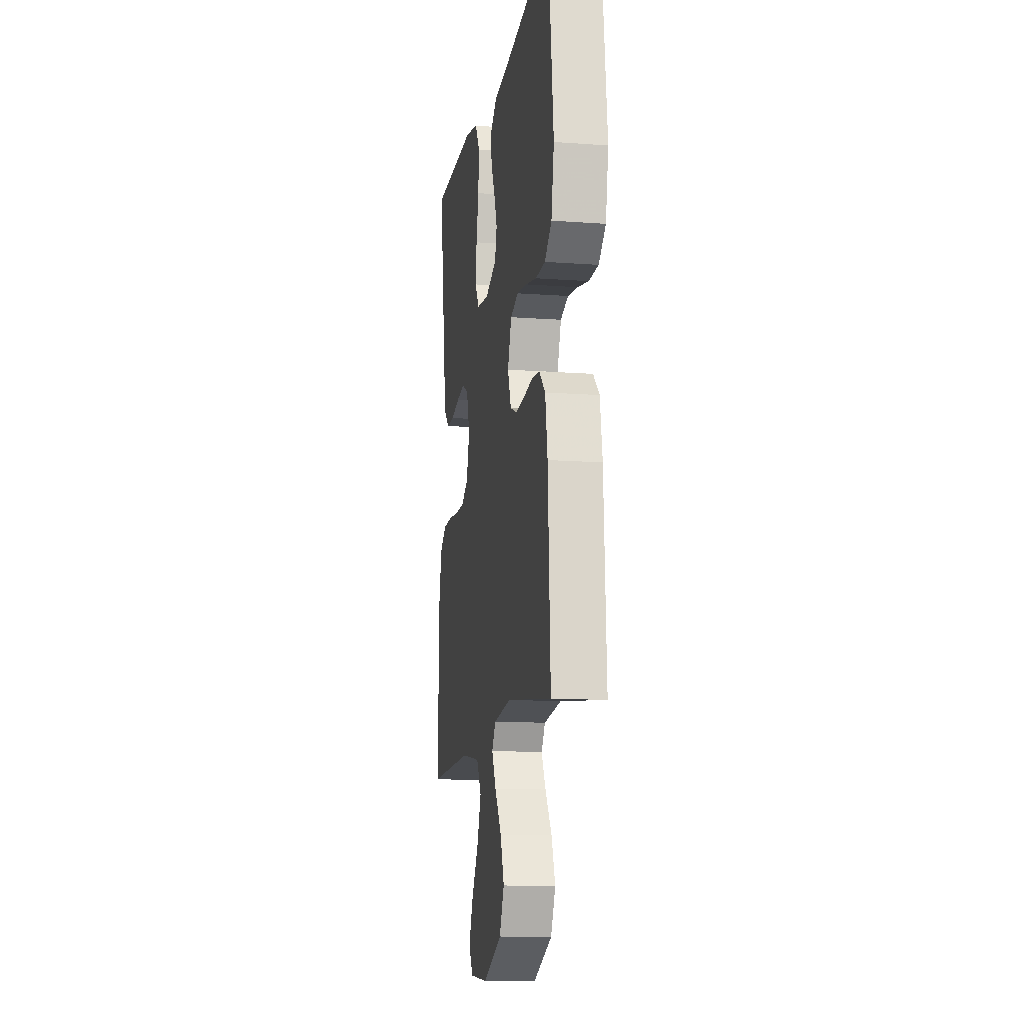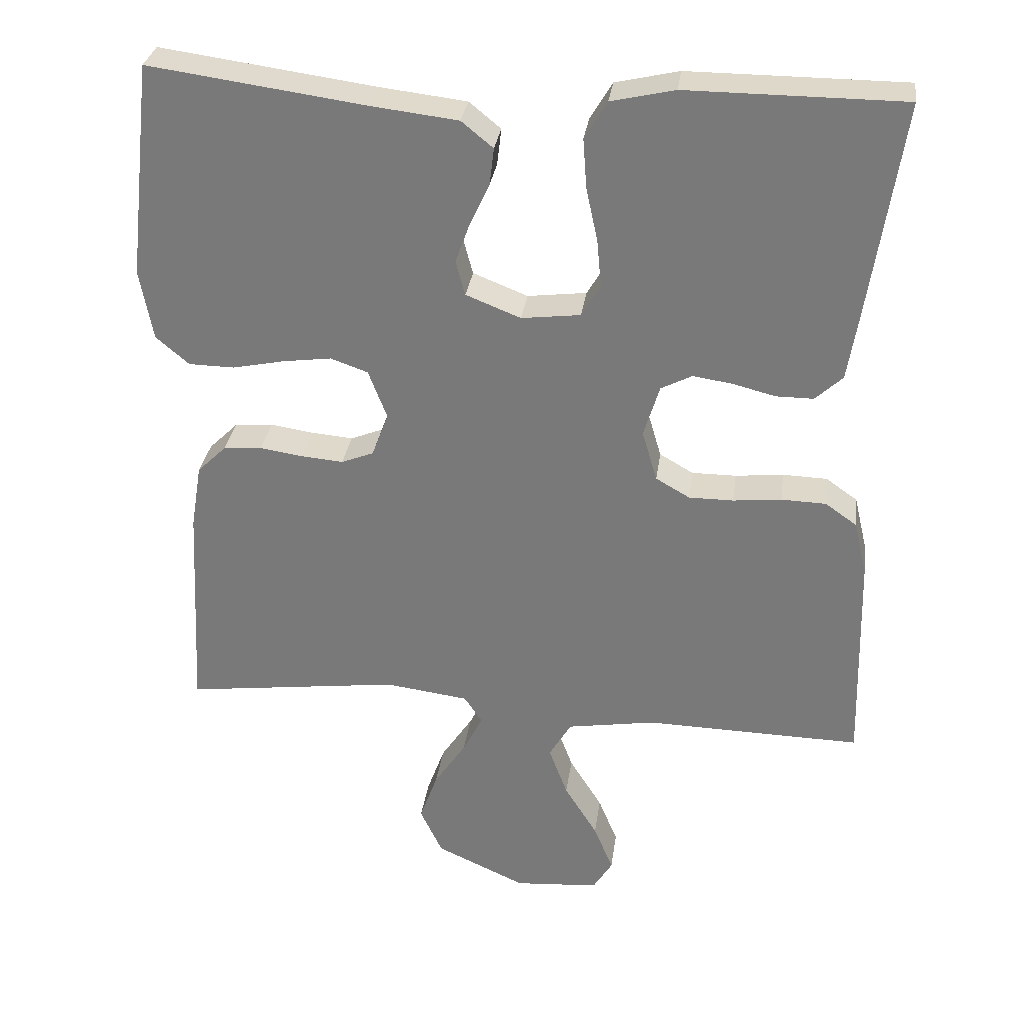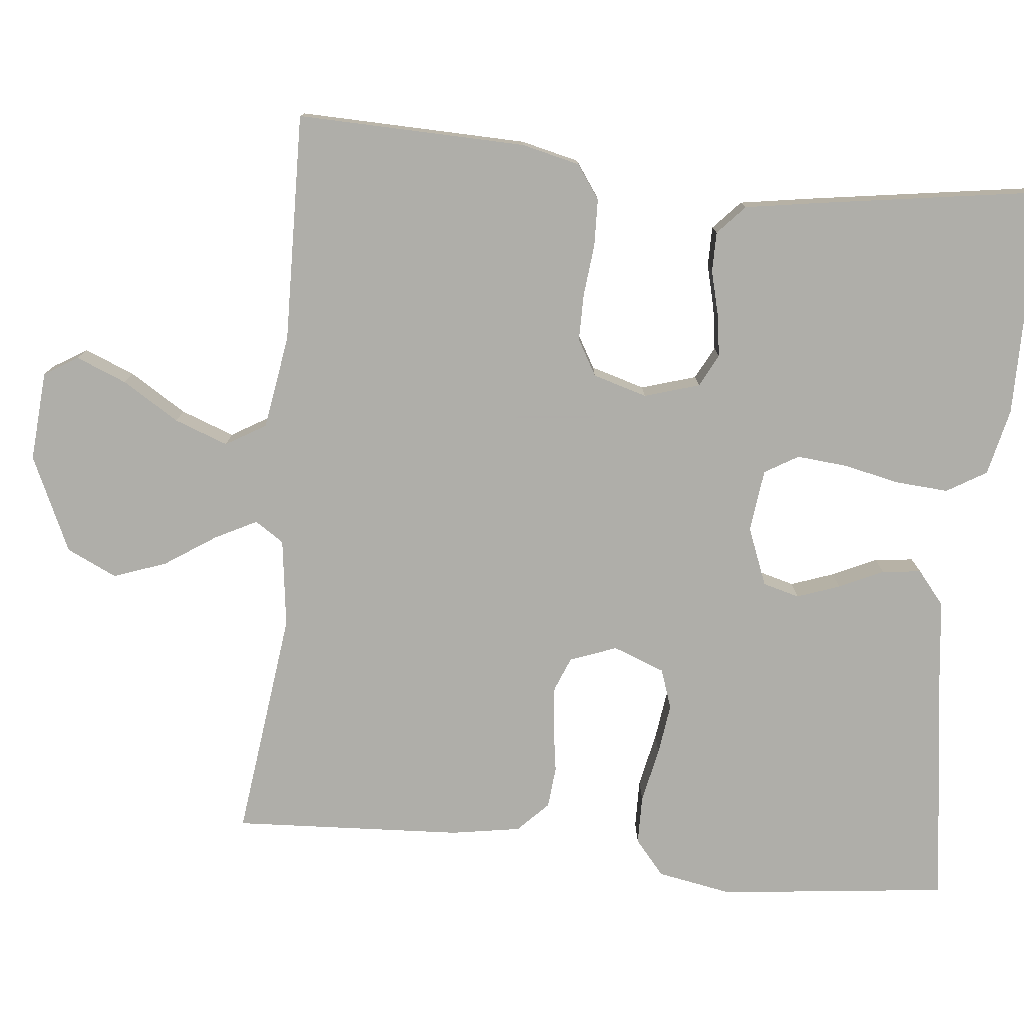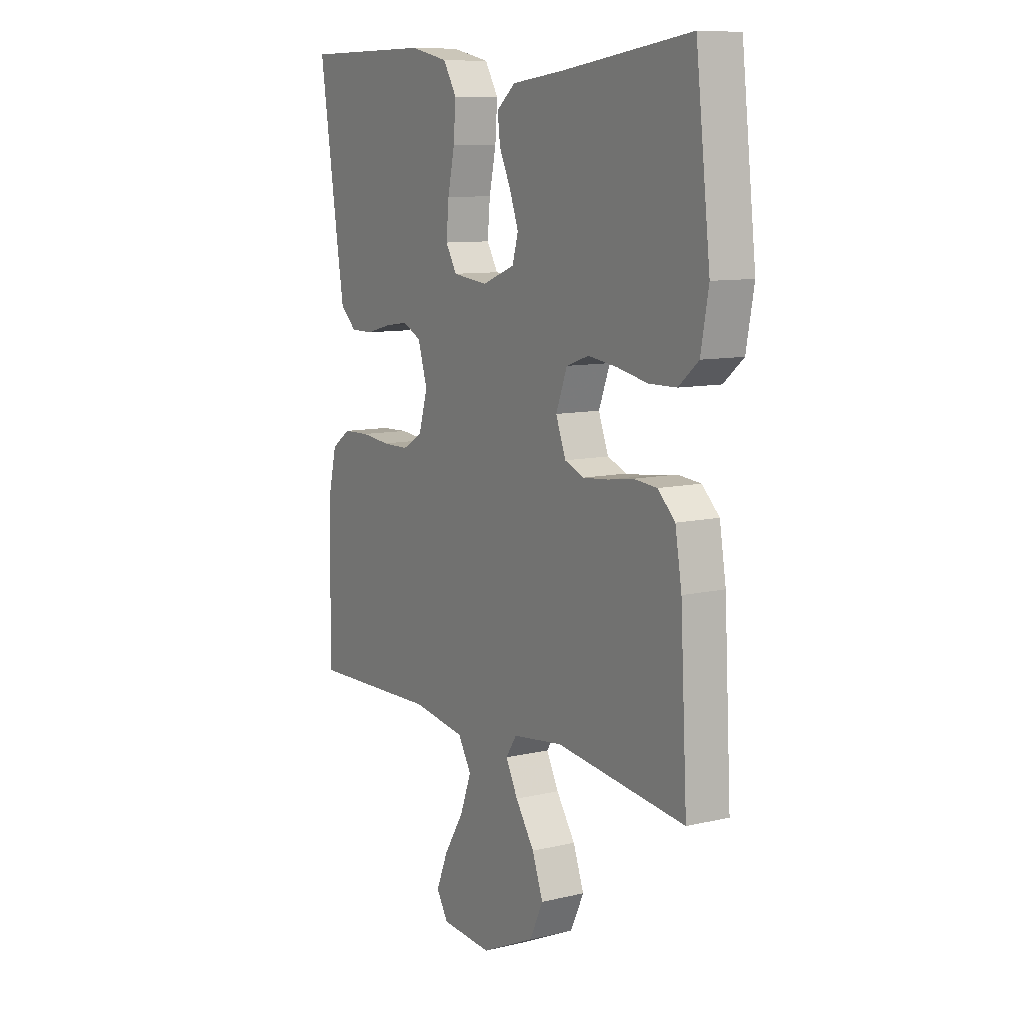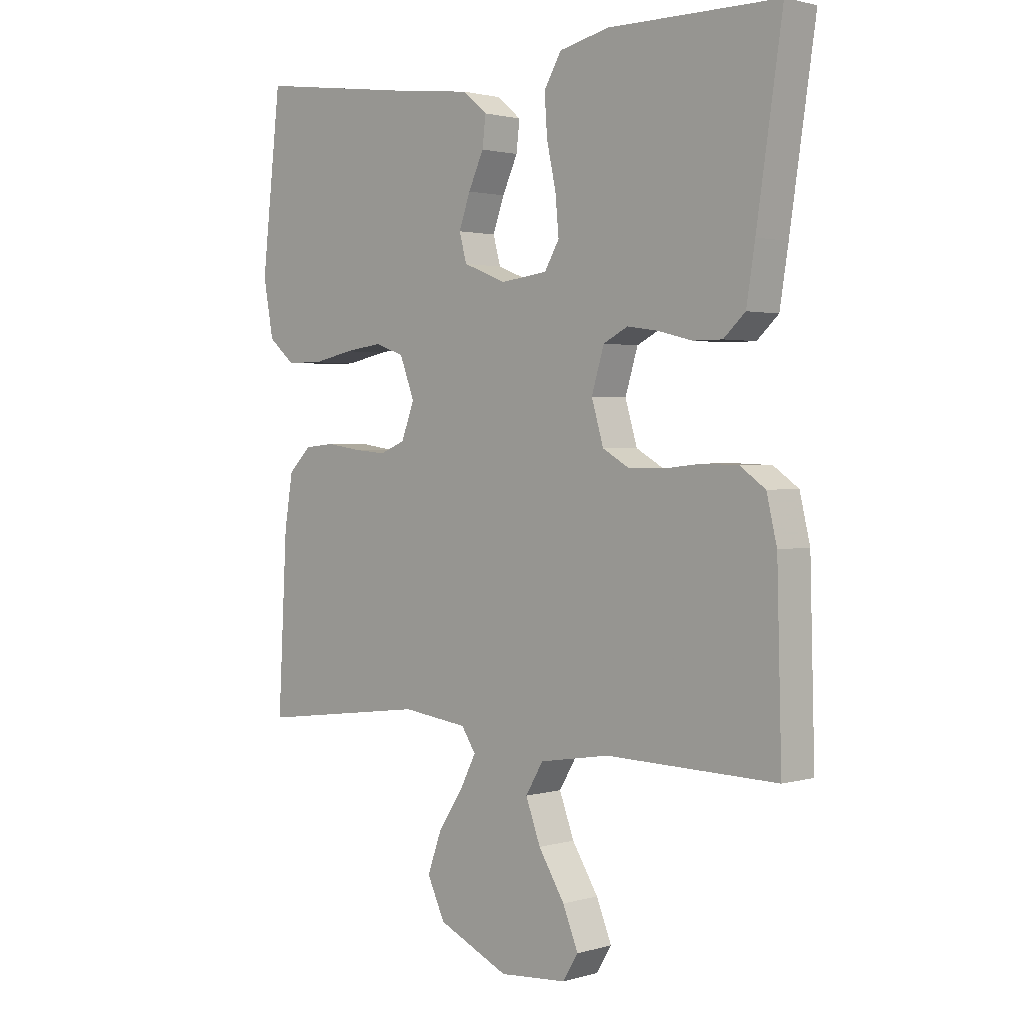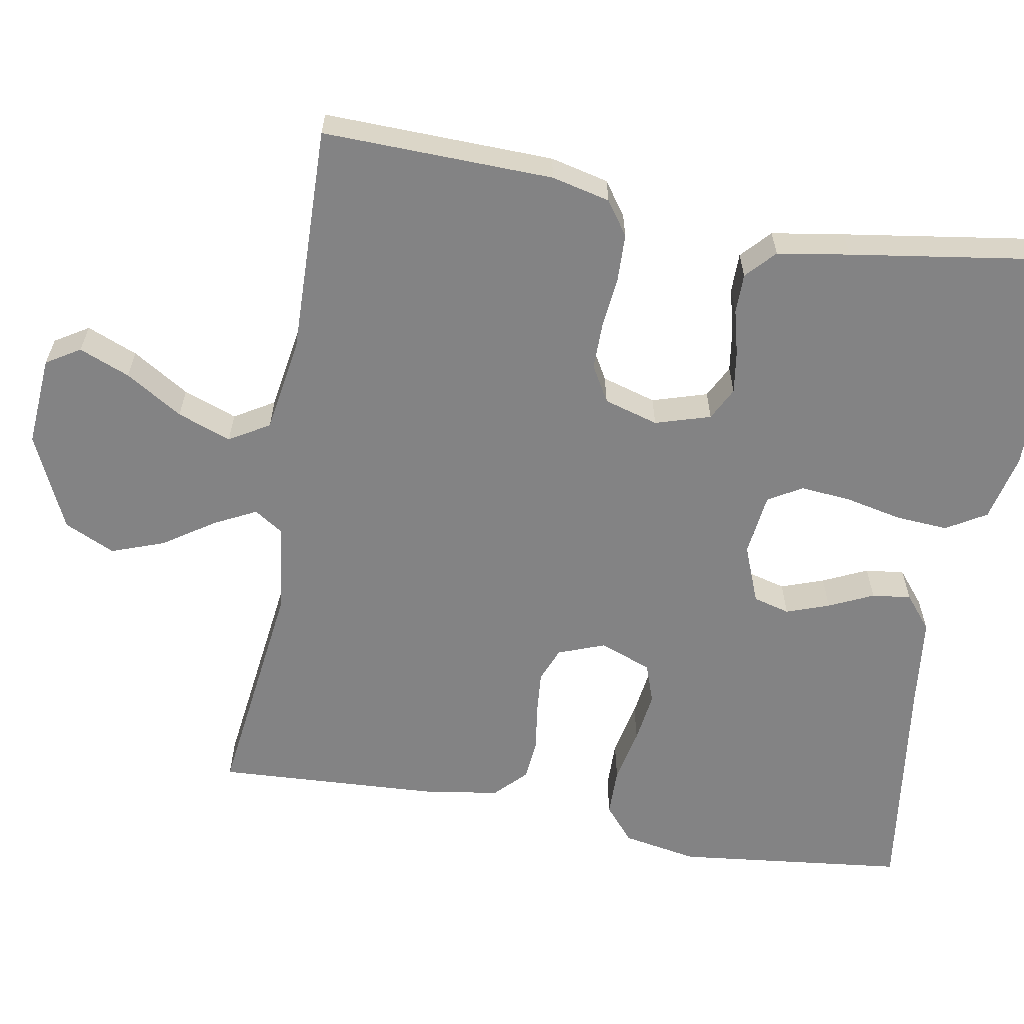
<metadata>
{"format":"obj","ext":"obj","renderer":"f3d","projection":"perspective","resolution":1024,"background":"white","views":[{"elev":-12.4,"azim":80.3,"up":"+Z"},{"elev":31.0,"azim":-172.2,"up":"+Z"},{"elev":-77.5,"azim":-95.8,"up":"+Y"},{"elev":9.6,"azim":58.4,"up":"+Z"},{"elev":1.7,"azim":-135.6,"up":"+Z"},{"elev":-61.2,"azim":-100.0,"up":"+Y"}]}
</metadata>
<code>
v 0.5 0.07 0.5
v 0.534 0.07 0.2
v 0.516 0.07 0.102
v 0.47 0.07 0.063
v 0.406 0.07 0.062
v 0.334 0.07 0.077
v 0.267 0.07 0.086
v 0.215 0.07 0.068
v 0.189 0.07 0
v 0.212 0.07 -0.061
v 0.257 0.07 -0.079
v 0.315 0.07 -0.074
v 0.375 0.07 -0.065
v 0.429 0.07 -0.07
v 0.469 0.07 -0.109
v 0.484 0.07 -0.2
v 0.5 0.07 -0.5
v 0.2 0.07 -0.462
v 0.084 0.07 -0.477
v 0.059 0.07 -0.515
v 0.087 0.07 -0.57
v 0.131 0.07 -0.636
v 0.156 0.07 -0.705
v 0.125 0.07 -0.771
v 0 0.07 -0.828
v -0.118 0.07 -0.819
v -0.145 0.07 -0.775
v -0.118 0.07 -0.709
v -0.072 0.07 -0.635
v -0.046 0.07 -0.565
v -0.077 0.07 -0.513
v -0.2 0.07 -0.493
v -0.5 0.07 -0.5
v -0.492 0.07 -0.2
v -0.474 0.07 -0.124
v -0.43 0.07 -0.093
v -0.368 0.07 -0.091
v -0.301 0.07 -0.098
v -0.239 0.07 -0.098
v -0.192 0.07 -0.071
v -0.171 0.07 0
v -0.193 0.07 0.072
v -0.236 0.07 0.094
v -0.291 0.07 0.086
v -0.35 0.07 0.071
v -0.402 0.07 0.071
v -0.44 0.07 0.106
v -0.455 0.07 0.2
v -0.5 0.07 0.5
v -0.2 0.07 0.501
v -0.112 0.07 0.481
v -0.081 0.07 0.429
v -0.086 0.07 0.36
v -0.102 0.07 0.286
v -0.108 0.07 0.22
v -0.082 0.07 0.176
v 0 0.07 0.166
v 0.076 0.07 0.196
v 0.089 0.07 0.244
v 0.069 0.07 0.3
v 0.042 0.07 0.358
v 0.036 0.07 0.409
v 0.08 0.07 0.445
v 0.2 0.07 0.459
v 0.5 0 0.5
v 0.534 0 0.2
v 0.516 0 0.102
v 0.47 0 0.063
v 0.406 0 0.062
v 0.334 0 0.077
v 0.267 0 0.086
v 0.215 0 0.068
v 0.189 0 0
v 0.212 0 -0.061
v 0.257 0 -0.079
v 0.315 0 -0.074
v 0.375 0 -0.065
v 0.429 0 -0.07
v 0.469 0 -0.109
v 0.484 0 -0.2
v 0.5 0 -0.5
v 0.2 0 -0.462
v 0.084 0 -0.477
v 0.059 0 -0.515
v 0.087 0 -0.57
v 0.131 0 -0.636
v 0.156 0 -0.705
v 0.125 0 -0.771
v 0 0 -0.828
v -0.118 0 -0.819
v -0.145 0 -0.775
v -0.118 0 -0.709
v -0.072 0 -0.635
v -0.046 0 -0.565
v -0.077 0 -0.513
v -0.2 0 -0.493
v -0.5 0 -0.5
v -0.492 0 -0.2
v -0.474 0 -0.124
v -0.43 0 -0.093
v -0.368 0 -0.091
v -0.301 0 -0.098
v -0.239 0 -0.098
v -0.192 0 -0.071
v -0.171 0 0
v -0.193 0 0.072
v -0.236 0 0.094
v -0.291 0 0.086
v -0.35 0 0.071
v -0.402 0 0.071
v -0.44 0 0.106
v -0.455 0 0.2
v -0.5 0 0.5
v -0.2 0 0.501
v -0.112 0 0.481
v -0.081 0 0.429
v -0.086 0 0.36
v -0.102 0 0.286
v -0.108 0 0.22
v -0.082 0 0.176
v 0 0 0.166
v 0.076 0 0.196
v 0.089 0 0.244
v 0.069 0 0.3
v 0.042 0 0.358
v 0.036 0 0.409
v 0.08 0 0.445
v 0.2 0 0.459
f 61 62 63 64
f 60 61 64 1
f 59 60 1 2
f 58 59 2 3
f 57 58 3 4
f 56 57 4 5
f 51 52 53 54
f 51 54 55
f 50 51 55
f 49 50 55
f 48 49 55 56
f 44 45 46 47
f 43 44 47 48
f 35 36 37 38
f 35 38 39
f 32 33 34 35
f 31 32 35 39
f 30 31 39 40
f 26 27 28 29
f 26 29 30
f 25 26 30
f 24 25 30
f 21 22 23 24
f 20 21 24 30
f 19 20 30 40
f 15 16 17 18
f 12 13 14 15
f 11 12 15 18
f 10 11 18 19
f 56 5 6
f 56 6 7
f 43 48 56 7
f 42 43 7 8
f 41 42 8 9
f 19 40 41
f 9 10 19 41
f 128 127 126 125
f 65 128 125 124
f 66 65 124 123
f 67 66 123 122
f 68 67 122 121
f 69 68 121 120
f 118 117 116 115
f 119 118 115
f 119 115 114
f 119 114 113
f 120 119 113 112
f 111 110 109 108
f 112 111 108 107
f 102 101 100 99
f 103 102 99
f 99 98 97 96
f 103 99 96 95
f 104 103 95 94
f 93 92 91 90
f 94 93 90
f 94 90 89
f 94 89 88
f 88 87 86 85
f 94 88 85 84
f 104 94 84 83
f 82 81 80 79
f 79 78 77 76
f 82 79 76 75
f 83 82 75 74
f 70 69 120
f 71 70 120
f 71 120 112 107
f 72 71 107 106
f 73 72 106 105
f 105 104 83
f 105 83 74 73
f 1 65 66 2
f 2 66 67 3
f 3 67 68 4
f 4 68 69 5
f 5 69 70 6
f 6 70 71 7
f 7 71 72 8
f 8 72 73 9
f 9 73 74 10
f 10 74 75 11
f 11 75 76 12
f 12 76 77 13
f 13 77 78 14
f 14 78 79 15
f 15 79 80 16
f 16 80 81 17
f 17 81 82 18
f 18 82 83 19
f 19 83 84 20
f 20 84 85 21
f 21 85 86 22
f 22 86 87 23
f 23 87 88 24
f 24 88 89 25
f 25 89 90 26
f 26 90 91 27
f 27 91 92 28
f 28 92 93 29
f 29 93 94 30
f 30 94 95 31
f 31 95 96 32
f 32 96 97 33
f 33 97 98 34
f 34 98 99 35
f 35 99 100 36
f 36 100 101 37
f 37 101 102 38
f 38 102 103 39
f 39 103 104 40
f 40 104 105 41
f 41 105 106 42
f 42 106 107 43
f 43 107 108 44
f 44 108 109 45
f 45 109 110 46
f 46 110 111 47
f 47 111 112 48
f 48 112 113 49
f 49 113 114 50
f 50 114 115 51
f 51 115 116 52
f 52 116 117 53
f 53 117 118 54
f 54 118 119 55
f 55 119 120 56
f 56 120 121 57
f 57 121 122 58
f 58 122 123 59
f 59 123 124 60
f 60 124 125 61
f 61 125 126 62
f 62 126 127 63
f 63 127 128 64
f 64 128 65 1

</code>
